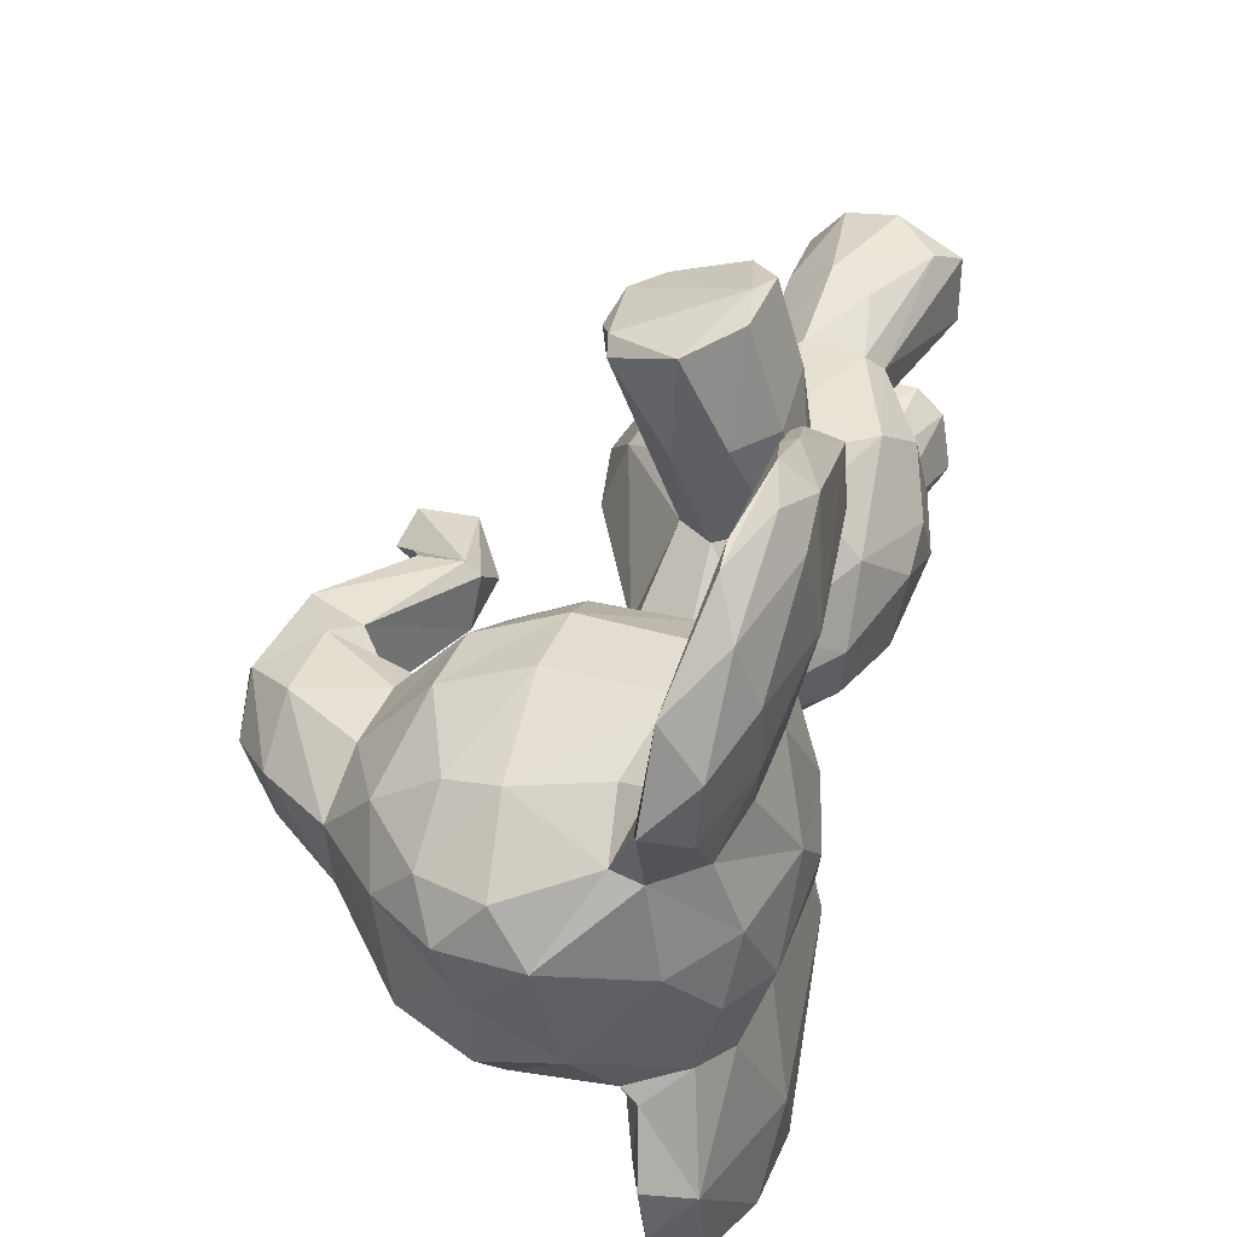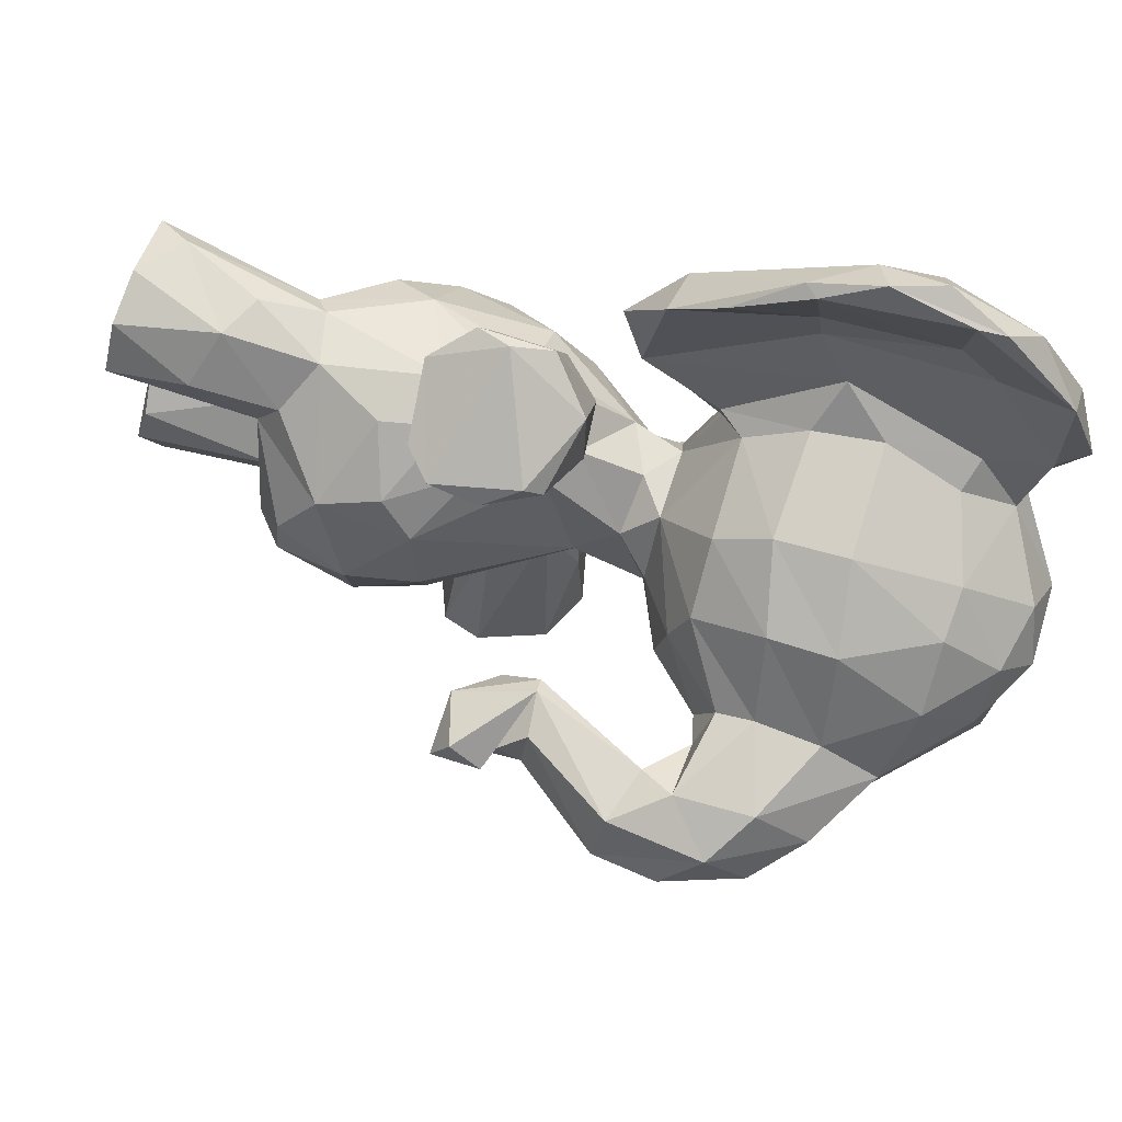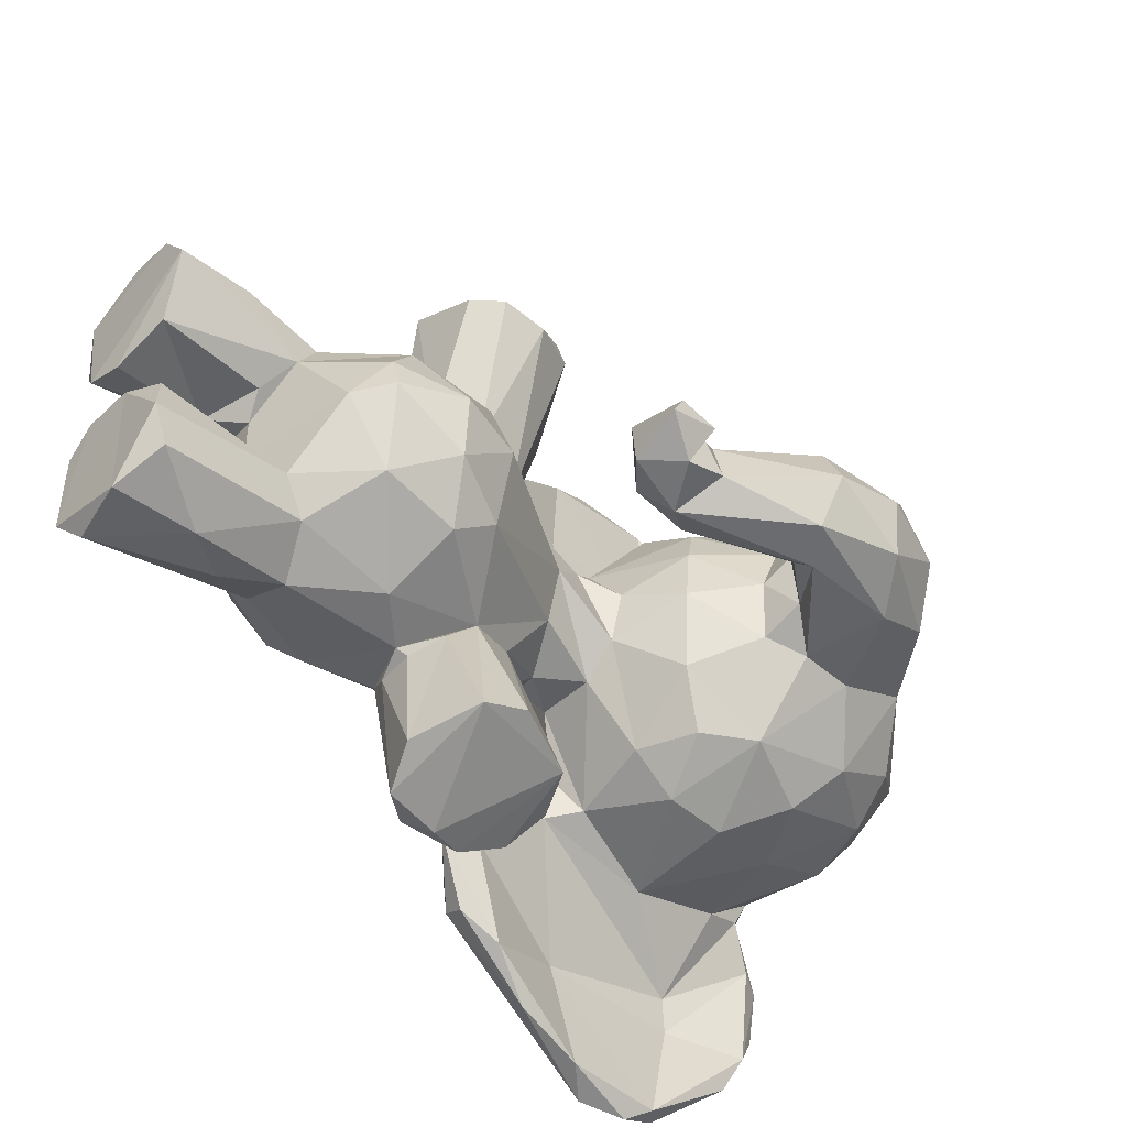
<metadata>
{"format":"obj","ext":"obj","renderer":"f3d","projection":"perspective","resolution":1024,"background":"white","views":[{"elev":41.7,"azim":-157.0,"up":"+Z"},{"elev":75.6,"azim":109.2,"up":"+Z"},{"elev":-44.9,"azim":49.1,"up":"+Z"}]}
</metadata>
<code>
v 0.08019 0.2118 0.4443
v 0.04899 0.3614 0.4649
v 0.07478 0.4648 0.4439
v 0.05477 0.3084 0.489
v 0.07998 0.4205 0.5197
v 0.08457 0.2499 0.5343
v 0.1054 0.2995 0.5726
v 0.3423 0.3571 0.5308
v 0.3864 0.296 0.4672
v 0.3633 0.2153 0.482
v 0.2677 0.4015 0.5752
v 0.3222 0.3203 0.5627
v 0.3417 0.2549 0.5408
v 0.3655 0.3702 0.4571
v 0.375 0.2151 0.4409
v 0.1556 0.1564 0.4816
v 0.2713 0.1629 0.5224
v 0.2152 0.149 0.4673
v 0.4076 0.8815 0.4722
v 0.3242 0.9563 0.4945
v 0.25 0.994 0.4968
v 0.2186 0.9949 0.4422
v 0.137 0.976 0.3843
v 0.06919 0.9331 0.4736
v 0.02289 0.8678 0.4871
v 0.004996 0.7259 0.4502
v 0.006495 0.7731 0.5019
v 0.02906 0.6673 0.4874
v 0.3487 0.6234 0.4334
v 0.3433 0.6337 0.5008
v 0.2829 0.5898 0.4572
v 0.4042 0.7057 0.5022
v 0.07776 0.9716 0.6725
v 0.1566 0.5868 0.5085
v 0.2548 0.5527 0.4846
v 0.2334 0.5882 0.518
v 0.1904 0.3429 0.6077
v 0.2532 0.2934 0.597
v 0.1575 0.2018 0.5827
v 0.1339 0.4192 0.5778
v 0.158 0.3862 0.6987
v 0.1503 0.4586 0.6785
v 0.1877 0.3825 0.786
v 0.198 0.4183 0.7936
v 0.1856 0.4598 0.7857
v 0.1483 0.3743 0.5969
v 0.01353 0.8268 0.07625
v 0.2263 0.3431 0.7687
v 0.1753 0.3599 0.6169
v 0.1854 0.5008 0.674
v 0.2381 0.3615 0.6039
v 0.2111 0.4959 0.1083
v 0.305 0.353 0.7407
v 0.3337 0.3818 0.735
v 0.1401 0.04604 0.608
v 0.1415 0.158 0.515
v 0.1207 0.008863 0.586
v 0.1514 0.02142 0.2676
v 0.1185 0.01525 0.5145
v 0.1426 0.006076 0.4838
v 0.2661 0.1889 0.5617
v 0.05389 0.2736 0.4218
v 0.3079 0.4896 0.7353
v 0.242 0.1392 0.49
v 0.2847 0.007293 0.5629
v 0.216 0.2175 0.5968
v 0.2481 0.008314 0.6081
v 0.1761 0.1379 0.6103
v 0.191 0.01087 0.6211
v 0.2046 0.4894 0.5541
v 0.2847 0.005187 0.3339
v 0.1377 0.53 0.4936
v 0.08913 0.6246 0.5564
v 0.0319 0.889 0.4089
v 0.1251 0.6158 0.571
v 0.04908 0.8762 0.5668
v 0.06414 0.6814 0.762
v 0.03916 0.7394 0.6009
v 0.1301 0.6139 0.6015
v 0.1212 0.9241 0.5771
v 0.2267 0.8967 0.6045
v 0.1031 0.8748 0.6302
v 0.1372 0.8654 0.6159
v 0.1234 0.7797 0.645
v 0.2791 0.9611 0.5422
v 0.2823 0.8961 0.5913
v 0.3347 0.803 0.5982
v 0.1336 0.7062 0.6382
v 0.2585 0.6481 0.5933
v 0.06723 0.6454 0.5716
v 0.03578 0.8192 0.5916
v 0.09011 0.5073 0.6441
v 0.01089 0.7462 0.726
v 0.04204 0.94 0.6482
v 0.0277 0.7191 0.8434
v 0.01357 0.8746 0.7505
v 0.03472 0.9396 0.7188
v 0.01553 0.7812 0.832
v 0.09105 0.9425 0.647
v 0.5722 0.6306 0.4383
v 0.149 0.4625 0.3195
v 0.07652 0.9367 0.7668
v 0.08887 0.9238 0.5708
v 0.1199 0.526 0.6451
v 0.3068 0.4878 0.1375
v 0.2708 0.5864 0.3984
v 0.1091 0.9292 0.3161
v 0.08676 0.725 0.6769
v 0.05677 0.8611 0.7254
v 0.06702 0.5701 0.2473
v 0.0665 0.6865 0.7263
v 0.05162 0.8177 0.7636
v 0.06601 0.8215 0.8615
v 0.09699 0.596 0.7947
v 0.07865 0.6754 0.8444
v 0.2543 0.0153 0.4889
v 0.1063 0.5232 0.6203
v 0.2278 0.09917 0.2662
v 0.09716 0.4978 0.6981
v 0.1034 0.5415 0.7586
v 0.5286 0.4962 0.4484
v 0.5506 0.7431 0.4898
v 0.4942 0.7768 0.5127
v 0.4036 0.7455 0.5203
v 0.4996 0.691 0.5093
v 0.5445 0.636 0.4942
v 0.4863 0.5335 0.4795
v 0.5042 0.505 0.4573
v 0.5208 0.4605 0.4717
v 0.2287 0.841 0.2568
v 0.01566 0.8664 0.6763
v 0.2389 0.5064 0.6554
v 0.4388 0.5265 0.4829
v 0.3139 0.4717 0.7482
v 0.4644 0.4421 0.4647
v 0.4232 0.5253 0.468
v 0.4049 0.8166 0.5154
v 0.3489 0.9001 0.5439
v 0.331 0.6519 0.5498
v 0.1636 0.9892 0.4978
v 0.2065 0.9743 0.5477
v 0.578 0.7032 0.4448
v 0.123 0.8613 0.2618
v 0.4986 0.6563 0.3814
v 0.4354 0.6932 0.4663
v 0.2656 0.4096 0.3126
v 0.4245 0.4832 0.4316
v 0.1824 0.3892 0.1011
v 0.2076 0.357 0.1023
v 0.5287 0.4405 0.4366
v 0.1574 0.2071 0.3009
v 0.1352 0.4224 0.3059
v 0.06546 0.5395 0.1342
v 0.09182 0.5369 0.123
v 0.03436 0.8839 0.8158
v 0.06059 0.8512 0.8561
v 0.03777 0.787 0.8747
v 0.05873 0.7337 0.8785
v 0.1497 0.1558 0.3921
v 0.06233 0.5507 0.7606
v 0.06664 0.6602 0.8431
v 0.1951 0.5577 0.5126
v 0.1763 0.1162 0.4808
v 0.01751 0.6999 0.3867
v 0.1525 0.4647 0.5691
v 0.2506 0.5132 0.133
v 0.4757 0.6535 0.4026
v 0.1159 0.5212 0.2563
v 0.2444 0.4662 0.5509
v 0.2336 0.5062 0.7667
v 0.2231 0.3572 0.2695
v 0.4937 0.8189 0.394
v 0.4676 0.444 0.4161
v 0.3358 0.4341 0.7264
v 0.2778 0.02579 0.2969
v 0.08255 0.2347 0.3703
v 0.06216 0.3655 0.3732
v 0.08495 0.4464 0.3729
v 0.3466 0.3662 0.365
v 0.3793 0.2975 0.3918
v 0.3385 0.3192 0.3332
v 0.2631 0.301 0.2895
v 0.3423 0.2324 0.354
v 0.3394 0.182 0.4319
v 0.213 0.1499 0.4182
v 0.2213 0.1285 0.4024
v 0.2721 0.1641 0.3583
v 0.2754 0.5094 0.4476
v 0.4022 0.88 0.4007
v 0.007698 0.821 0.3954
v 0.05798 0.6216 0.4376
v 0.3289 0.6372 0.3524
v 0.1261 0.5809 0.4357
v 0.1601 0.5878 0.3716
v 0.2579 0.5095 0.3882
v 0.2171 0.3464 0.2776
v 0.2101 0.2153 0.2858
v 0.1444 0.4101 0.2188
v 0.1488 0.4559 0.2104
v 0.07353 0.7059 0.02398
v 0.2014 0.4161 0.0904
v 0.1901 0.4543 0.09335
v 0.1203 0.3034 0.3007
v 0.08868 0.2777 0.33
v 0.1912 0.4865 0.319
v 0.1511 0.3706 0.2839
v 0.2547 0.3392 0.1282
v 0.3272 0.3721 0.1466
v 0.225 0.006314 0.2681
v 0.1108 0.9094 0.2806
v 0.2597 0.3766 0.2829
v 0.1574 0.006545 0.409
v 0.2419 0.4676 0.329
v 0.1421 0.1897 0.3181
v 0.1365 0.1693 0.3453
v 0.1131 0.01317 0.3214
v 0.1262 0.005946 0.2908
v 0.2456 0.7569 0.245
v 0.1586 0.124 0.392
v 0.1263 0.006783 0.3832
v 0.2752 0.09541 0.5755
v 0.0655 0.8191 0.02056
v 0.1891 0.1497 0.2714
v 0.09981 0.5818 0.09835
v 0.2006 0.5372 0.3641
v 0.0606 0.6603 0.315
v 0.09592 0.6208 0.3248
v 0.1353 0.6195 0.3108
v 0.03733 0.8327 0.2981
v 0.05538 0.8886 0.3211
v 0.03968 0.7366 0.2823
v 0.2091 0.9443 0.3077
v 0.2873 0.9267 0.314
v 0.3043 0.8078 0.2683
v 0.3406 0.7276 0.292
v 0.1515 0.6504 0.2751
v 0.5021 0.7546 0.3684
v 0.245 0.6409 0.2934
v 0.2422 0.6921 0.2564
v 0.3069 0.6714 0.2941
v 0.09436 0.5088 0.2468
v 0.05854 0.5407 0.1743
v 0.009257 0.7688 0.1628
v 0.03084 0.9344 0.2051
v 0.04066 0.7389 0.009224
v 0.01613 0.7336 0.07176
v 0.03546 0.8979 0.08141
v 0.0912 0.9292 0.2983
v 0.09138 0.9418 0.2376
v 0.07575 0.9682 0.2298
v 0.3394 0.4164 0.1536
v 0.07727 0.9433 0.133
v 0.0601 0.8422 0.174
v 0.1232 0.7531 0.2366
v 0.1133 0.5401 0.202
v 0.1246 0.619 0.265
v 0.3911 0.6926 0.3824
v 0.05333 0.8508 0.1377
v 0.06443 0.6797 0.1373
v 0.107 0.497 0.1987
v 0.4816 0.6535 0.4908
v 0.5438 0.7886 0.4393
v 0.5404 0.6281 0.3891
v 0.406 0.7951 0.3647
v 0.4086 0.7349 0.3679
v 0.5023 0.5303 0.4246
v 0.4509 0.5102 0.3994
v 0.504 0.4818 0.4101
v 0.4385 0.6976 0.3992
v 0.3502 0.8422 0.3096
v 0.3427 0.9177 0.3485
v 0.2141 0.9973 0.3757
v 0.2998 0.9716 0.3826
v 0.5585 0.7188 0.3943
v 0.4024 0.684 0.4458
v 0.4284 0.5412 0.4114
v 0.1558 0.5539 0.3868
v 0.06869 0.9191 0.08722
v 0.05399 0.7892 0.002602
v 0.04219 0.8366 0.02439
v 0.238 0.5032 0.2423
v 0.4918 0.8357 0.4618
v 0.2311 0.5864 0.3658
v 0.2168 0.006959 0.4066
v 0.2699 0.01579 0.3815
v 0.1747 0.4943 0.2119
v 0.2486 0.7056 0.6304
v 0.05798 0.5496 0.6879
v 0.07724 0.632 0.05686
v 0.2446 0.7841 0.6369
v 0.06775 0.9653 0.1687
v 0.141 0.1864 0.5626
v 0.1814 0.3576 0.2656
v 0.1286 0.5475 0.4392
v 0.1515 0.6432 0.602
v 0.2237 0.1172 0.6164
v 0.3366 0.7301 0.5955
v 0.1877 0.008829 0.471
v 0.2636 0.192 0.3183
f 254 143 130
f 253 256 259
f 153 260 242
f 288 93 78
f 130 218 254
f 115 112 113
f 182 183 299
f 265 235 264
f 238 240 192
f 20 21 85
f 177 62 2
f 199 205 286
f 235 270 264
f 65 298 116
f 76 94 103
f 38 13 12
f 280 245 47
f 25 76 103
f 4 2 62
f 222 259 200
f 281 205 213
f 87 290 287
f 290 88 287
f 141 80 81
f 215 220 219
f 277 178 294
f 147 267 173
f 246 153 242
f 164 190 229
f 293 206 149
f 198 148 206
f 17 61 221
f 187 71 299
f 70 165 50
f 174 63 134
f 205 199 101
f 286 281 166
f 57 55 292
f 151 217 216
f 175 299 71
f 168 227 241
f 60 59 56
f 154 224 260
f 16 56 1
f 127 266 100
f 208 207 149
f 79 104 117
f 295 287 88
f 110 241 227
f 224 200 259
f 296 55 69
f 33 103 94
f 166 52 286
f 45 41 43
f 115 77 112
f 119 120 160
f 43 41 48
f 251 146 208
f 53 51 54
f 172 189 282
f 281 213 105
f 269 265 144
f 203 206 196
f 213 146 251
f 253 254 256
f 199 286 52
f 74 230 190
f 153 245 289
f 288 78 90
f 160 161 95
f 130 232 233
f 20 19 273
f 214 151 216
f 1 6 4
f 56 292 6
f 5 2 4
f 8 12 13
f 9 8 13
f 9 10 15
f 66 13 38
f 13 66 61
f 115 113 158
f 184 18 185
f 76 25 27
f 193 34 73
f 106 35 188
f 31 35 106
f 36 35 31
f 37 66 38
f 40 46 41
f 42 40 41
f 29 31 106
f 3 294 178
f 129 128 133
f 7 6 292
f 46 49 41
f 12 8 11
f 44 43 48
f 155 157 156
f 54 48 53
f 144 167 269
f 292 56 59
f 16 163 56
f 67 69 57
f 13 17 10
f 151 223 58
f 78 93 91
f 65 116 17
f 221 296 67
f 128 121 268
f 55 296 68
f 10 17 184
f 165 70 72
f 72 40 165
f 40 72 5
f 94 131 97
f 73 90 191
f 86 85 81
f 277 193 194
f 196 171 211
f 295 79 75
f 233 234 130
f 276 261 167
f 217 151 58
f 74 190 25
f 131 76 91
f 24 25 103
f 202 199 52
f 98 155 96
f 99 80 103
f 179 195 188
f 99 103 33
f 33 94 97
f 156 102 155
f 108 79 88
f 118 299 175
f 99 33 102
f 111 109 112
f 145 125 32
f 168 256 228
f 111 77 104
f 92 117 104
f 92 104 119
f 126 127 100
f 137 123 19
f 125 126 122
f 128 129 121
f 194 225 277
f 133 128 127
f 19 138 137
f 297 124 137
f 297 137 87
f 80 141 140
f 85 141 81
f 122 262 282
f 123 122 282
f 128 266 127
f 261 145 167
f 125 145 261
f 205 225 213
f 135 147 173
f 135 136 147
f 129 135 150
f 192 235 257
f 183 184 187
f 121 129 150
f 148 199 202
f 206 152 198
f 161 114 115
f 31 30 36
f 269 275 257
f 114 77 115
f 231 226 164
f 115 158 161
f 120 161 160
f 157 98 95
f 162 35 36
f 227 193 191
f 16 18 163
f 116 298 163
f 100 266 263
f 163 298 60
f 163 18 64
f 163 64 116
f 42 50 165
f 187 186 285
f 97 131 96
f 50 45 170
f 170 45 44
f 132 170 63
f 36 89 295
f 17 221 65
f 63 170 134
f 1 215 159
f 221 61 296
f 174 54 11
f 27 91 76
f 149 207 293
f 105 208 201
f 177 2 3
f 204 176 62
f 9 15 180
f 183 181 180
f 248 244 230
f 14 179 188
f 183 15 184
f 108 111 104
f 140 23 24
f 218 239 254
f 22 273 272
f 23 74 24
f 248 230 107
f 29 257 275
f 56 163 60
f 231 164 229
f 106 188 283
f 120 119 104
f 206 293 196
f 196 197 203
f 182 197 196
f 203 197 151
f 152 101 199
f 148 202 201
f 148 201 149
f 208 211 207
f 196 211 146
f 195 179 146
f 169 70 132
f 216 217 220
f 299 183 187
f 172 262 274
f 283 194 236
f 187 185 186
f 293 207 171
f 209 175 71
f 228 236 194
f 30 32 139
f 79 108 104
f 118 197 299
f 118 175 209
f 118 209 58
f 195 283 188
f 217 58 209
f 213 225 195
f 101 178 277
f 193 227 228
f 191 226 227
f 191 164 226
f 181 183 182
f 259 222 258
f 235 234 270
f 270 234 233
f 228 256 236
f 236 239 238
f 110 227 226
f 290 87 86
f 218 235 239
f 244 243 229
f 246 245 153
f 248 249 250
f 29 30 31
f 249 252 250
f 288 119 160
f 244 291 247
f 249 210 253
f 216 215 214
f 256 168 255
f 96 155 97
f 255 260 224
f 280 278 222
f 168 241 260
f 96 131 93
f 154 260 153
f 247 47 244
f 139 124 297
f 34 294 72
f 160 93 288
f 266 268 267
f 267 263 266
f 173 267 268
f 263 144 237
f 144 265 237
f 265 269 257
f 276 267 147
f 150 173 268
f 105 201 202
f 189 270 271
f 193 228 194
f 272 273 233
f 274 142 100
f 248 107 210
f 145 275 269
f 276 147 136
f 267 144 263
f 131 91 93
f 47 243 244
f 34 36 295
f 50 42 45
f 279 245 280
f 200 245 279
f 193 73 191
f 283 225 194
f 219 185 159
f 185 219 186
f 1 176 215
f 285 71 187
f 65 221 67
f 243 242 110
f 166 281 105
f 253 259 258
f 230 229 190
f 284 285 186
f 251 105 213
f 135 173 150
f 212 217 284
f 197 182 299
f 16 1 159
f 7 4 6
f 282 189 19
f 179 180 181
f 113 109 102
f 290 84 88
f 164 28 26
f 239 240 238
f 80 82 83
f 29 275 30
f 48 49 51
f 273 189 271
f 112 109 113
f 208 105 251
f 22 272 23
f 93 160 95
f 111 112 77
f 180 15 183
f 68 39 55
f 49 48 41
f 85 86 138
f 212 284 186
f 22 20 273
f 21 20 22
f 107 23 232
f 133 135 129
f 190 27 25
f 236 254 239
f 172 274 237
f 178 177 3
f 3 2 5
f 90 117 92
f 143 253 210
f 6 1 56
f 15 10 184
f 237 189 172
f 278 291 252
f 144 267 276
f 233 273 271
f 186 219 212
f 288 92 119
f 149 201 208
f 273 19 189
f 256 254 236
f 199 148 198
f 127 126 133
f 275 32 30
f 274 262 142
f 122 142 262
f 177 204 62
f 51 12 11
f 82 84 83
f 282 262 172
f 86 87 138
f 37 51 49
f 139 36 30
f 263 274 100
f 153 289 154
f 244 229 230
f 37 49 46
f 137 138 87
f 272 232 23
f 70 35 162
f 248 250 244
f 97 155 102
f 232 272 233
f 169 35 70
f 79 117 75
f 39 37 7
f 264 270 189
f 120 114 161
f 295 75 34
f 95 161 158
f 249 258 252
f 84 290 81
f 126 100 122
f 110 226 231
f 57 65 67
f 107 232 143
f 249 248 210
f 42 41 45
f 151 214 204
f 247 280 47
f 50 170 132
f 108 109 111
f 256 255 259
f 93 98 96
f 144 276 167
f 136 133 261
f 277 294 193
f 224 259 255
f 107 143 210
f 52 166 105
f 3 5 72
f 177 178 203
f 219 159 215
f 279 280 222
f 247 278 280
f 249 253 258
f 233 271 270
f 284 217 209
f 289 224 154
f 40 7 46
f 243 47 246
f 66 37 39
f 148 149 206
f 137 124 123
f 237 265 264
f 94 76 131
f 85 21 141
f 57 69 55
f 125 123 124
f 229 243 231
f 88 84 108
f 225 283 195
f 158 157 95
f 19 20 138
f 215 216 220
f 84 82 108
f 188 8 14
f 278 247 291
f 44 48 54
f 155 98 157
f 7 5 4
f 263 237 274
f 122 123 125
f 132 70 50
f 179 14 180
f 214 176 204
f 79 295 88
f 171 196 293
f 73 34 75
f 191 28 164
f 82 80 99
f 104 77 120
f 107 230 23
f 44 45 43
f 152 206 203
f 103 140 24
f 203 204 177
f 44 134 170
f 294 34 193
f 156 113 102
f 169 11 8
f 252 291 250
f 1 62 176
f 178 101 152
f 202 52 105
f 286 205 281
f 276 136 261
f 71 284 209
f 150 268 121
f 16 185 18
f 124 32 125
f 143 232 130
f 242 241 110
f 67 296 69
f 254 253 143
f 192 257 29
f 227 168 228
f 287 295 89
f 40 42 165
f 113 156 158
f 32 124 139
f 157 158 156
f 250 291 244
f 269 167 145
f 11 54 51
f 287 89 297
f 223 118 58
f 140 103 80
f 21 22 140
f 289 245 200
f 234 235 218
f 23 140 22
f 114 120 77
f 39 7 292
f 171 207 211
f 68 296 66
f 169 8 188
f 53 48 51
f 151 204 203
f 265 257 235
f 222 278 252
f 168 260 255
f 223 197 118
f 220 217 212
f 182 146 181
f 8 9 14
f 17 116 64
f 180 14 9
f 245 246 47
f 169 132 63
f 164 26 190
f 197 223 151
f 266 128 268
f 4 62 1
f 184 17 18
f 189 237 264
f 27 26 28
f 28 191 90
f 11 169 174
f 109 99 102
f 68 66 39
f 138 20 85
f 176 214 215
f 75 117 73
f 39 292 55
f 185 187 184
f 297 89 139
f 59 60 57
f 199 198 152
f 73 117 90
f 26 27 190
f 61 17 13
f 7 40 5
f 242 260 241
f 65 60 298
f 258 222 252
f 159 185 16
f 74 23 230
f 211 208 146
f 35 169 188
f 51 38 12
f 61 66 296
f 162 36 34
f 220 212 219
f 72 162 34
f 218 130 234
f 110 231 243
f 125 261 126
f 136 135 133
f 106 238 192
f 179 181 146
f 90 78 28
f 84 81 83
f 240 235 192
f 146 213 195
f 37 46 7
f 44 54 134
f 239 235 240
f 146 182 196
f 285 284 71
f 224 289 200
f 283 238 106
f 275 145 32
f 97 102 33
f 139 89 36
f 174 169 63
f 38 51 37
f 82 109 108
f 178 152 203
f 70 162 72
f 236 238 283
f 13 10 9
f 25 24 74
f 222 200 279
f 90 92 288
f 261 133 126
f 86 81 290
f 27 78 91
f 98 93 95
f 292 59 57
f 81 80 83
f 87 287 297
f 205 101 225
f 122 100 142
f 123 282 19
f 101 277 225
f 192 29 106
f 57 60 65
f 78 27 28
f 134 54 174
f 246 242 243
f 72 294 3
f 140 141 21
f 17 64 18
f 109 82 99

</code>
